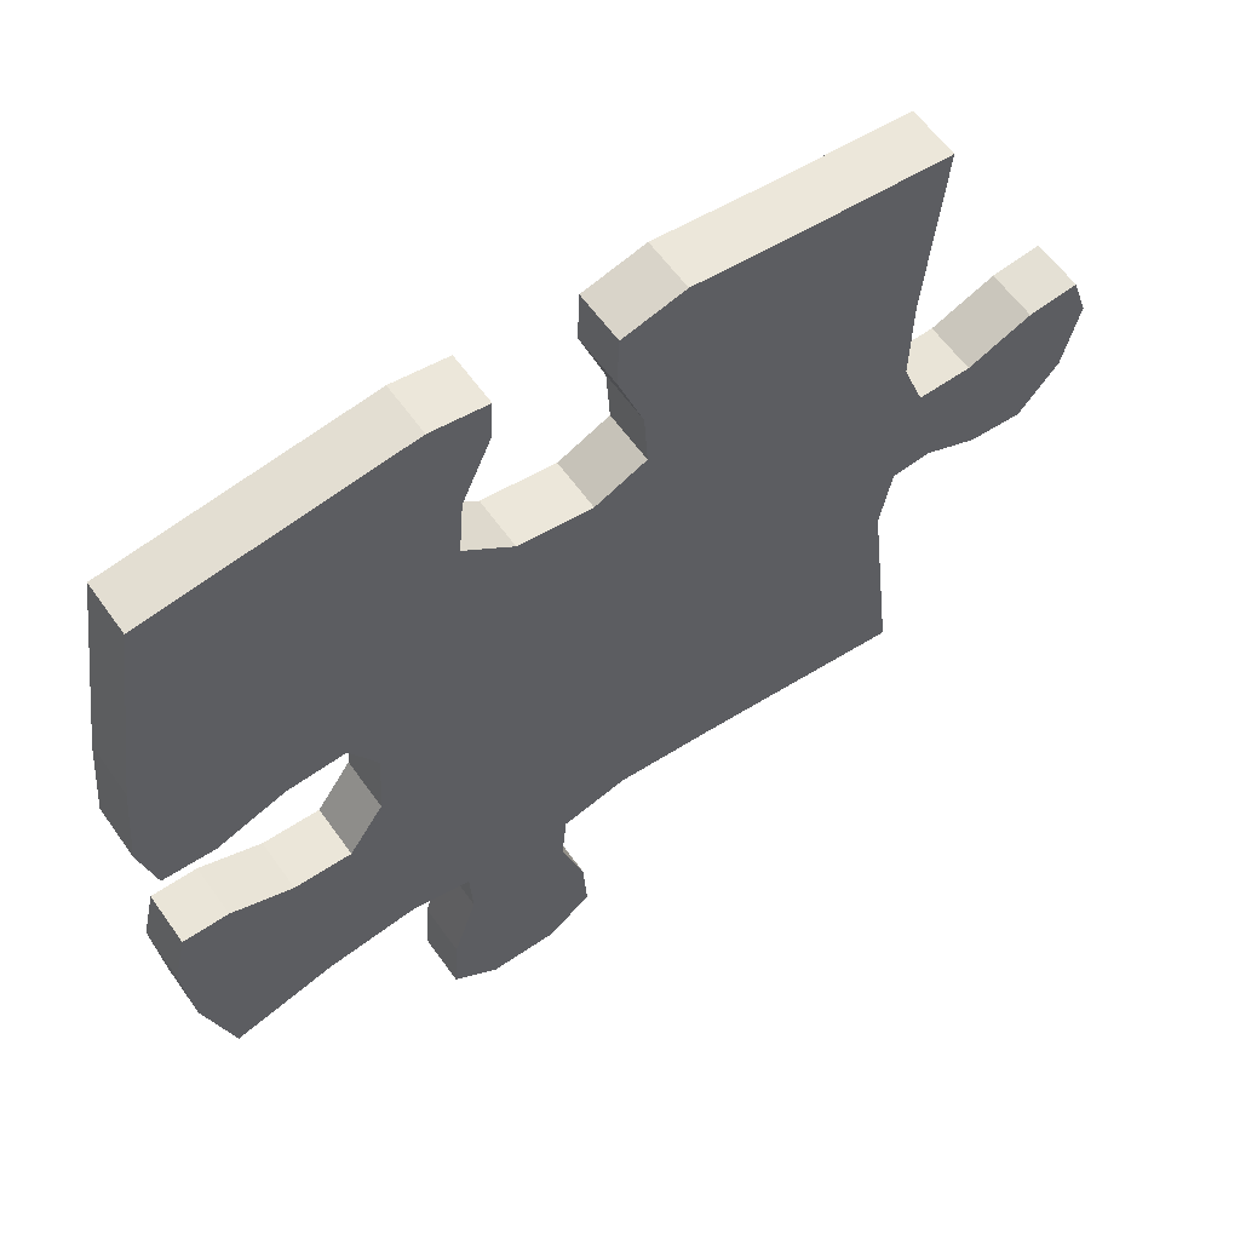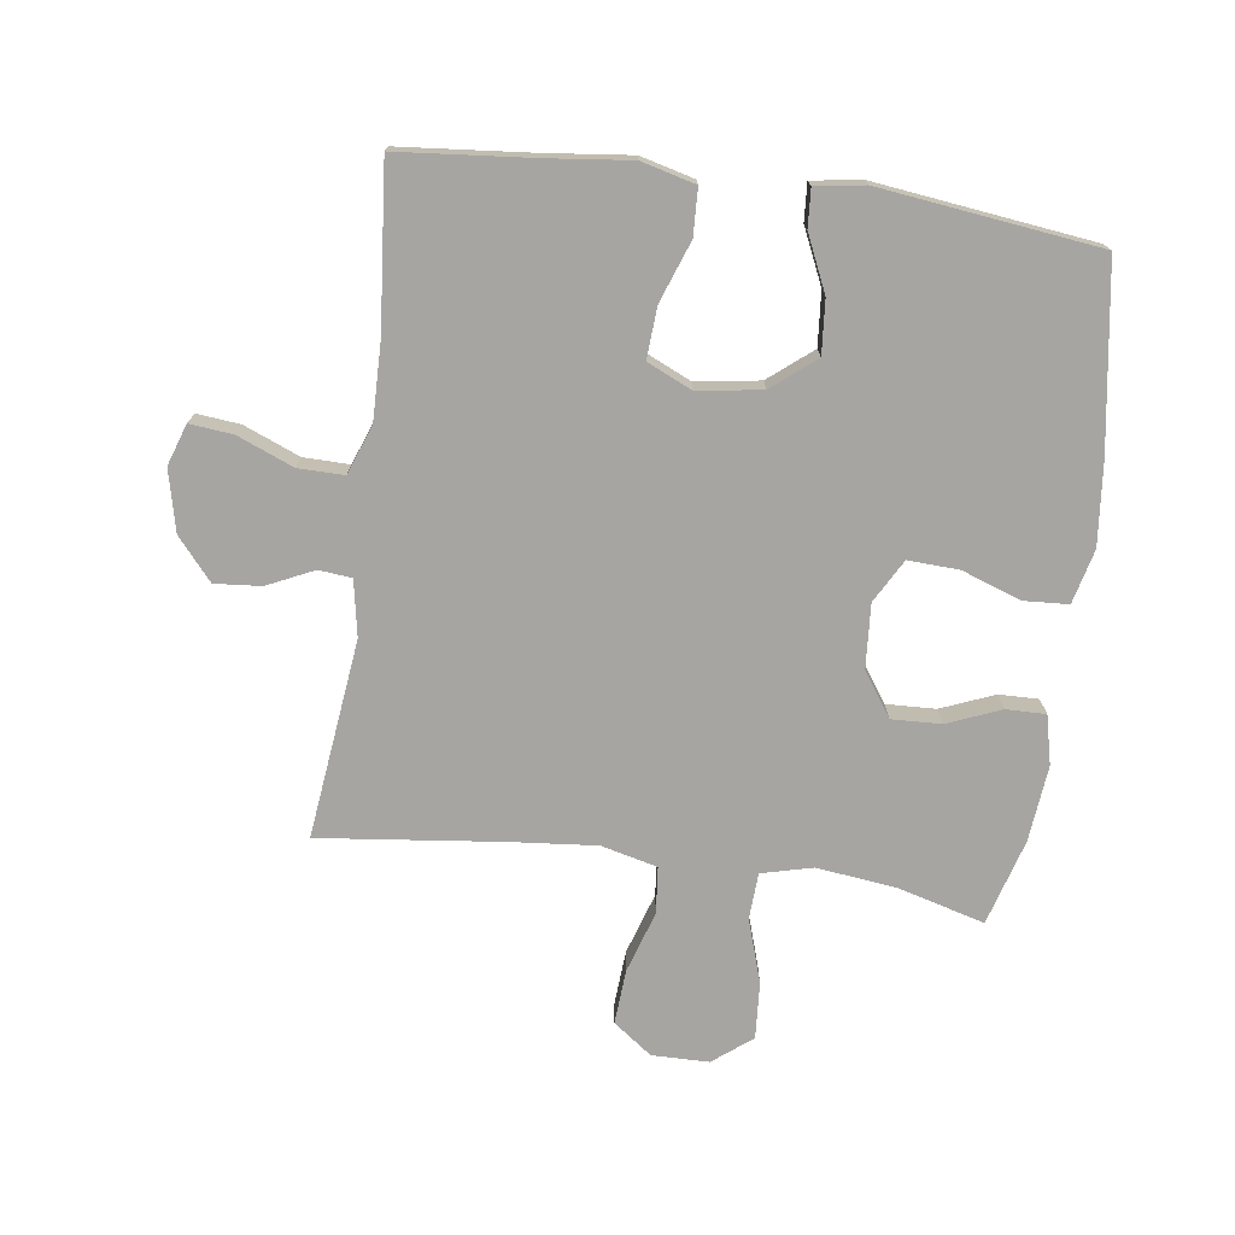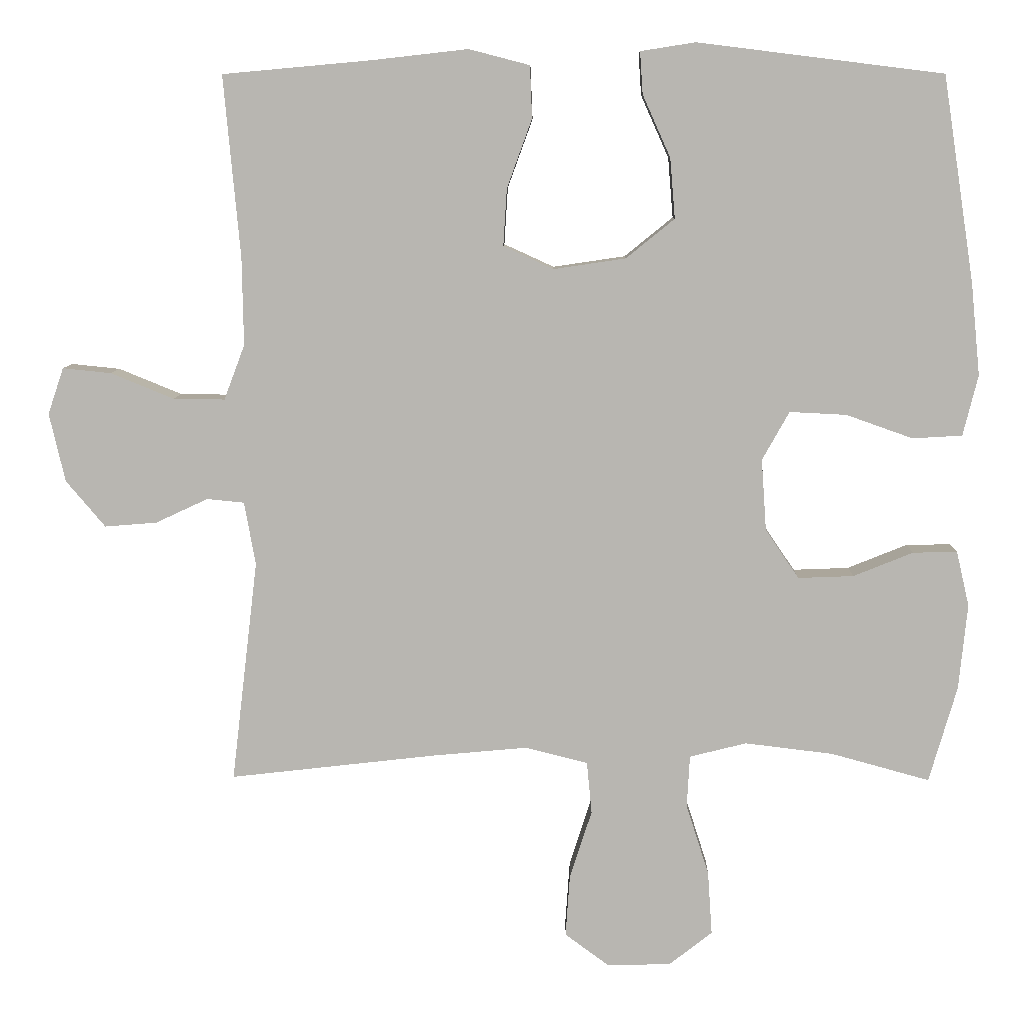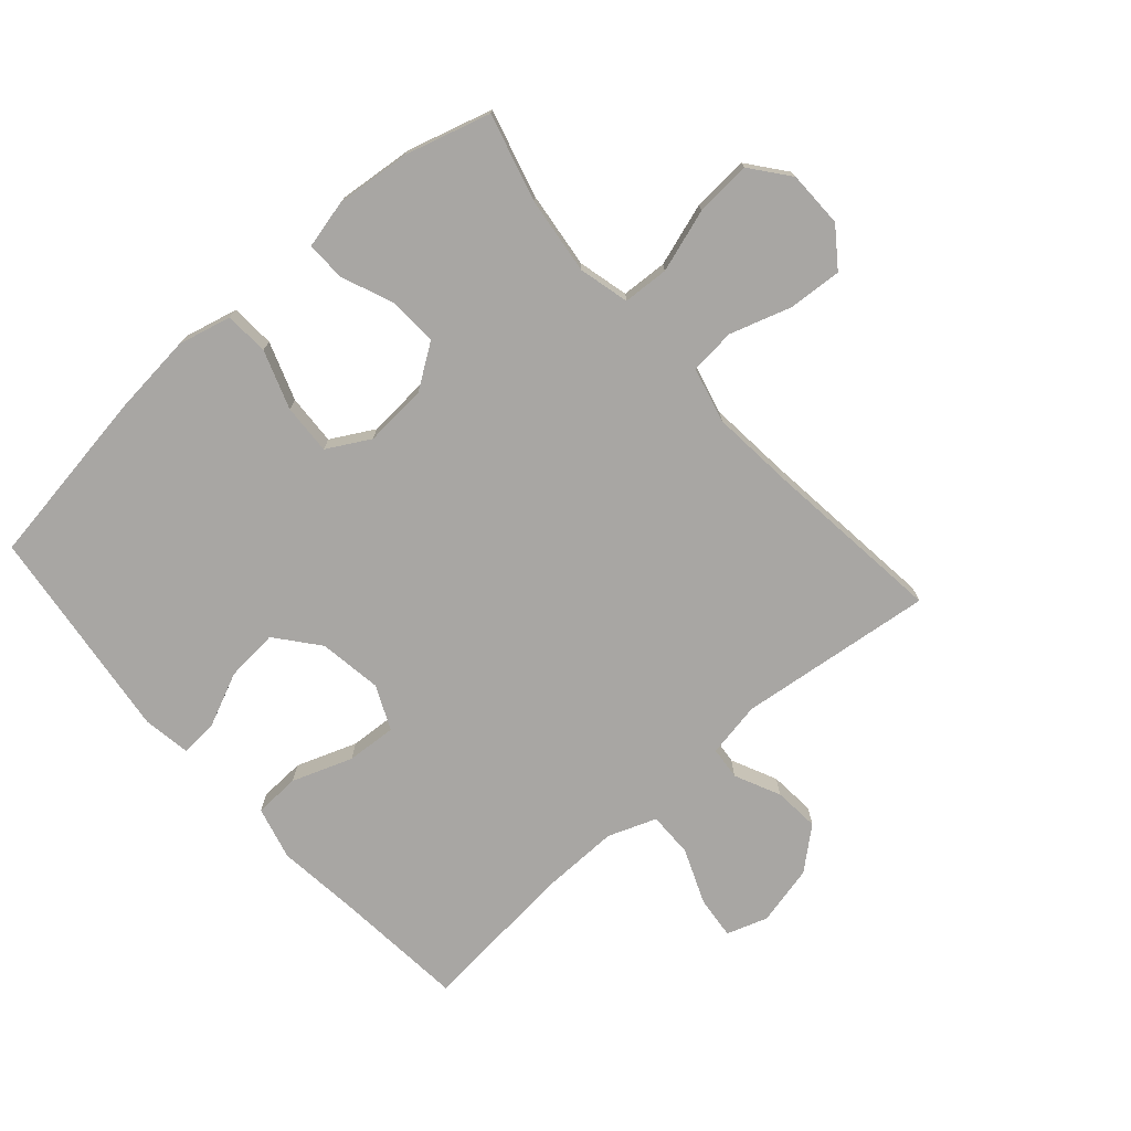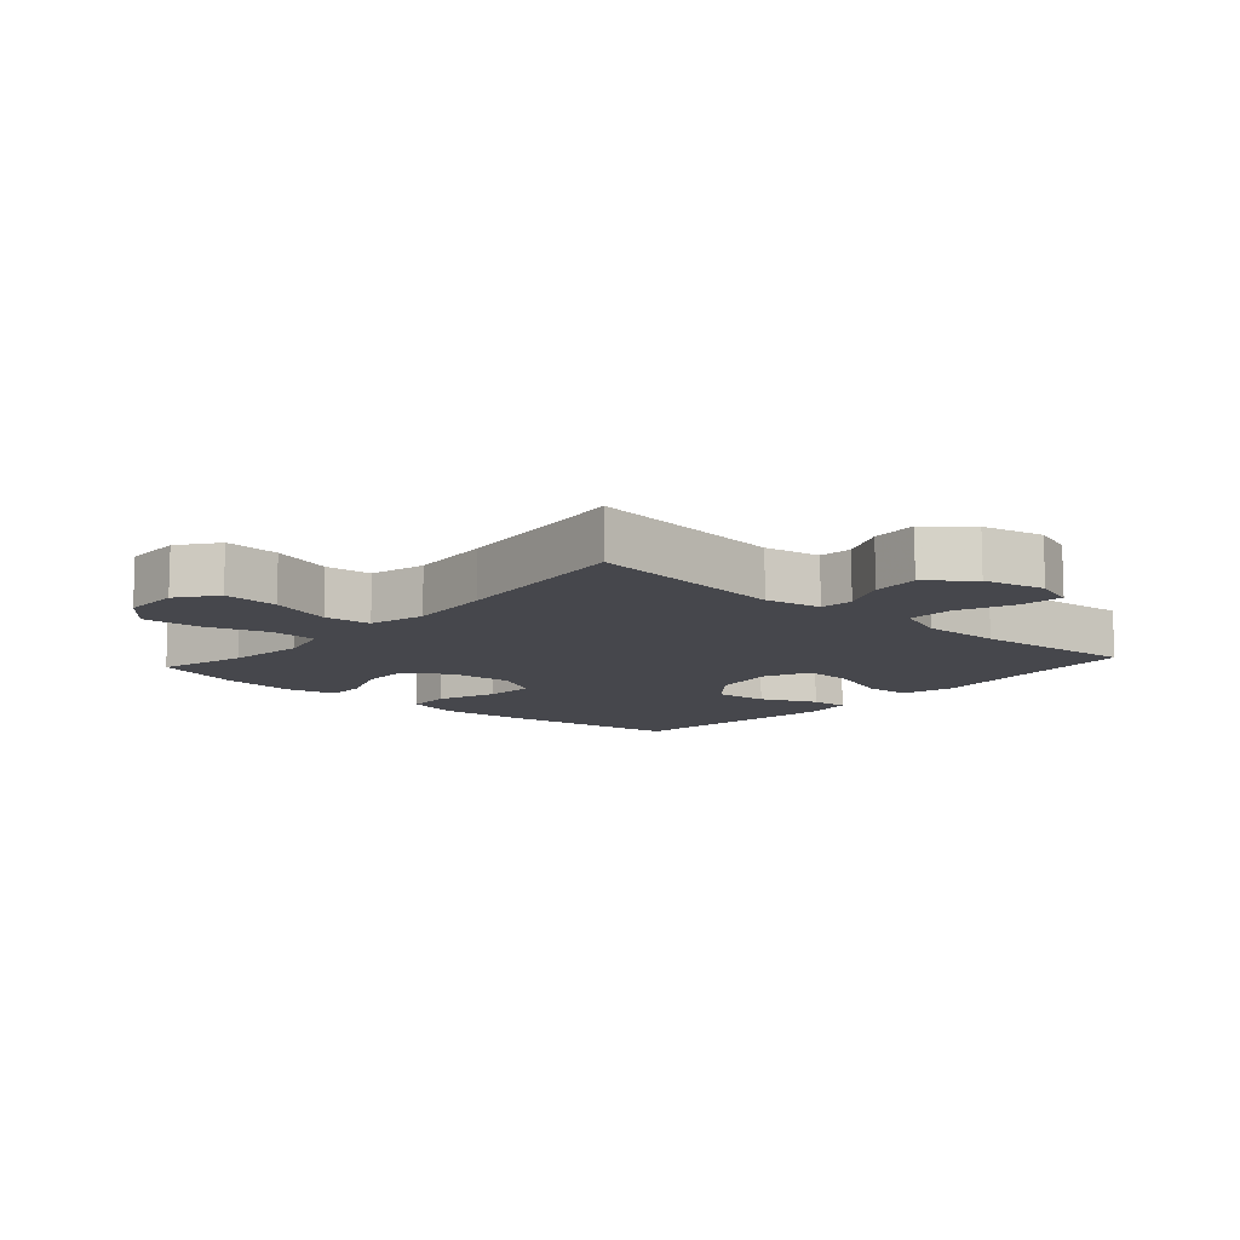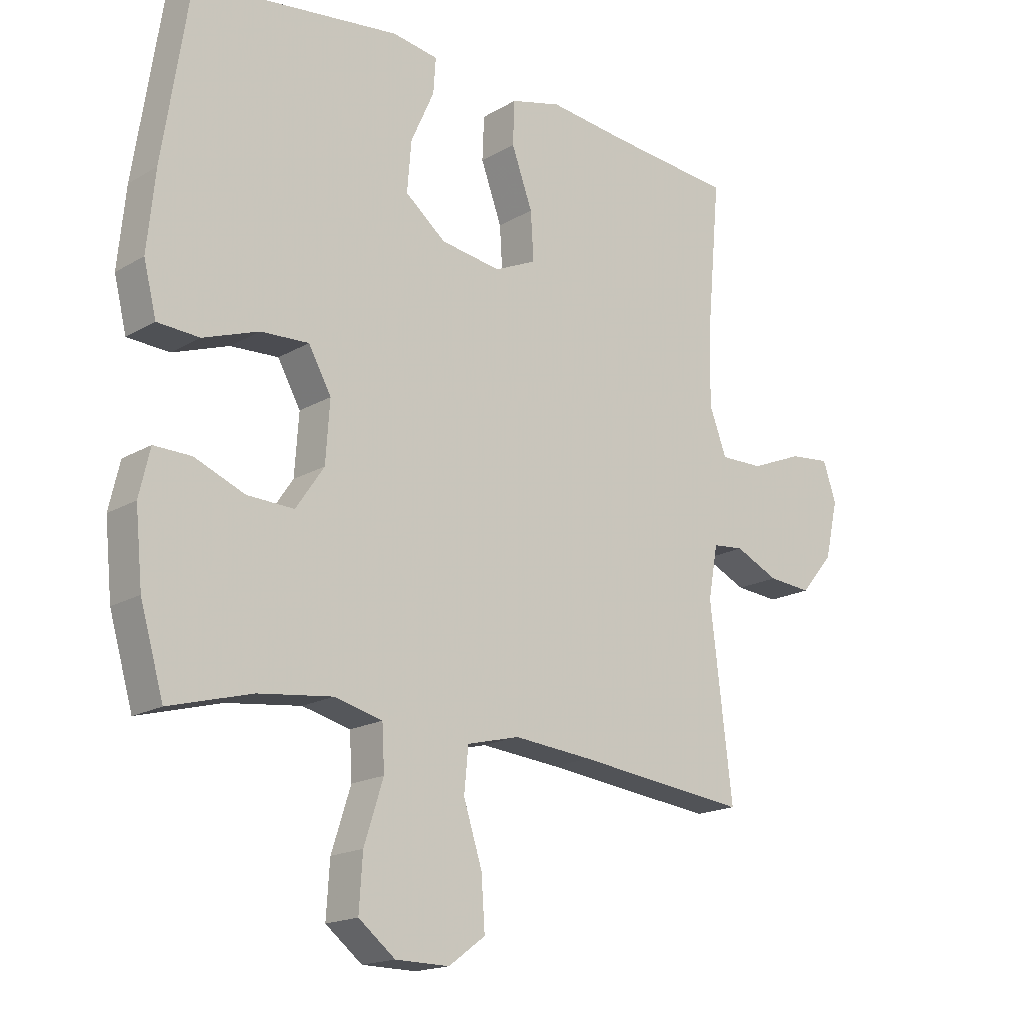
<metadata>
{"format":"obj","ext":"obj","renderer":"f3d","projection":"perspective","resolution":1024,"background":"white","views":[{"elev":59.9,"azim":144.8,"up":"+Z"},{"elev":-73.9,"azim":-7.7,"up":"+Y"},{"elev":8.3,"azim":1.1,"up":"+Z"},{"elev":-74.3,"azim":131.5,"up":"+Y"},{"elev":-10.9,"azim":-131.6,"up":"+Y"},{"elev":-17.5,"azim":139.0,"up":"+Z"}]}
</metadata>
<code>
v 0.5 0.07 0.5
v 0.544 0.07 0.213
v 0.557 0.07 0.083
v 0.536 0.07 -0.002
v 0.466 0.07 -0.006
v 0.373 0.07 0.027
v 0.293 0.07 0.031
v 0.255 0.07 -0.037
v 0.262 0.07 -0.137
v 0.309 0.07 -0.206
v 0.387 0.07 -0.203
v 0.471 0.07 -0.169
v 0.533 0.07 -0.168
v 0.551 0.07 -0.245
v 0.539 0.07 -0.365
v 0.5 0.07 -0.5
v 0.362 0.07 -0.462
v 0.238 0.07 -0.447
v 0.158 0.07 -0.467
v 0.154 0.07 -0.54
v 0.186 0.07 -0.64
v 0.192 0.07 -0.729
v 0.131 0.07 -0.777
v 0.041 0.07 -0.778
v -0.02 0.07 -0.733
v -0.014 0.07 -0.647
v 0.017 0.07 -0.55
v 0.01 0.07 -0.477
v -0.078 0.07 -0.455
v -0.21 0.07 -0.467
v -0.5 0.07 -0.5
v -0.463 0.07 -0.188
v -0.479 0.07 -0.1
v -0.531 0.07 -0.095
v -0.604 0.07 -0.129
v -0.677 0.07 -0.135
v -0.732 0.07 -0.07
v -0.754 0.07 0.026
v -0.732 0.07 0.091
v -0.664 0.07 0.084
v -0.576 0.07 0.048
v -0.504 0.07 0.047
v -0.475 0.07 0.124
v -0.477 0.07 0.247
v -0.5 0.07 0.5
v -0.291 0.07 0.519
v -0.158 0.07 0.534
v -0.073 0.07 0.512
v -0.07 0.07 0.439
v -0.105 0.07 0.343
v -0.11 0.07 0.263
v -0.04 0.07 0.231
v 0.061 0.07 0.246
v 0.129 0.07 0.301
v 0.122 0.07 0.385
v 0.083 0.07 0.472
v 0.079 0.07 0.531
v 0.156 0.07 0.543
v 0.5 0 0.5
v 0.544 0 0.213
v 0.557 0 0.083
v 0.536 0 -0.002
v 0.466 0 -0.006
v 0.373 0 0.027
v 0.293 0 0.031
v 0.255 0 -0.037
v 0.262 0 -0.137
v 0.309 0 -0.206
v 0.387 0 -0.203
v 0.471 0 -0.169
v 0.533 0 -0.168
v 0.551 0 -0.245
v 0.539 0 -0.365
v 0.5 0 -0.5
v 0.362 0 -0.462
v 0.238 0 -0.447
v 0.158 0 -0.467
v 0.154 0 -0.54
v 0.186 0 -0.64
v 0.192 0 -0.729
v 0.131 0 -0.777
v 0.041 0 -0.778
v -0.02 0 -0.733
v -0.014 0 -0.647
v 0.017 0 -0.55
v 0.01 0 -0.477
v -0.078 0 -0.455
v -0.21 0 -0.467
v -0.5 0 -0.5
v -0.463 0 -0.188
v -0.479 0 -0.1
v -0.531 0 -0.095
v -0.604 0 -0.129
v -0.677 0 -0.135
v -0.732 0 -0.07
v -0.754 0 0.026
v -0.732 0 0.091
v -0.664 0 0.084
v -0.576 0 0.048
v -0.504 0 0.047
v -0.475 0 0.124
v -0.477 0 0.247
v -0.5 0 0.5
v -0.291 0 0.519
v -0.158 0 0.534
v -0.073 0 0.512
v -0.07 0 0.439
v -0.105 0 0.343
v -0.11 0 0.263
v -0.04 0 0.231
v 0.061 0 0.246
v 0.129 0 0.301
v 0.122 0 0.385
v 0.083 0 0.472
v 0.079 0 0.531
v 0.156 0 0.543
f 55 56 57 58
f 54 55 58 1
f 53 54 1 2
f 52 53 2 3
f 47 48 49 50
f 46 47 50 51
f 44 45 46 51
f 43 44 51 52
f 38 39 40 41
f 38 41 42
f 37 38 42
f 34 35 36 37
f 33 34 37 42
f 32 33 42 43
f 30 31 32
f 29 30 32 43
f 24 25 26 27
f 24 27 28
f 23 24 28
f 20 21 22 23
f 19 20 23 28
f 18 19 28 29
f 14 15 16 17
f 14 17 18
f 11 12 13 14
f 10 11 14 18
f 9 10 18 29
f 3 4 5 6
f 3 6 7
f 52 3 7
f 43 52 7 8
f 8 9 29 43
f 116 115 114 113
f 59 116 113 112
f 60 59 112 111
f 61 60 111 110
f 108 107 106 105
f 109 108 105 104
f 109 104 103 102
f 110 109 102 101
f 99 98 97 96
f 100 99 96
f 100 96 95
f 95 94 93 92
f 100 95 92 91
f 101 100 91 90
f 90 89 88
f 101 90 88 87
f 85 84 83 82
f 86 85 82
f 86 82 81
f 81 80 79 78
f 86 81 78 77
f 87 86 77 76
f 75 74 73 72
f 76 75 72
f 72 71 70 69
f 76 72 69 68
f 87 76 68 67
f 64 63 62 61
f 65 64 61
f 65 61 110
f 66 65 110 101
f 101 87 67 66
f 1 59 60 2
f 2 60 61 3
f 3 61 62 4
f 4 62 63 5
f 5 63 64 6
f 6 64 65 7
f 7 65 66 8
f 8 66 67 9
f 9 67 68 10
f 10 68 69 11
f 11 69 70 12
f 12 70 71 13
f 13 71 72 14
f 14 72 73 15
f 15 73 74 16
f 16 74 75 17
f 17 75 76 18
f 18 76 77 19
f 19 77 78 20
f 20 78 79 21
f 21 79 80 22
f 22 80 81 23
f 23 81 82 24
f 24 82 83 25
f 25 83 84 26
f 26 84 85 27
f 27 85 86 28
f 28 86 87 29
f 29 87 88 30
f 30 88 89 31
f 31 89 90 32
f 32 90 91 33
f 33 91 92 34
f 34 92 93 35
f 35 93 94 36
f 36 94 95 37
f 37 95 96 38
f 38 96 97 39
f 39 97 98 40
f 40 98 99 41
f 41 99 100 42
f 42 100 101 43
f 43 101 102 44
f 44 102 103 45
f 45 103 104 46
f 46 104 105 47
f 47 105 106 48
f 48 106 107 49
f 49 107 108 50
f 50 108 109 51
f 51 109 110 52
f 52 110 111 53
f 53 111 112 54
f 54 112 113 55
f 55 113 114 56
f 56 114 115 57
f 57 115 116 58
f 58 116 59 1

</code>
